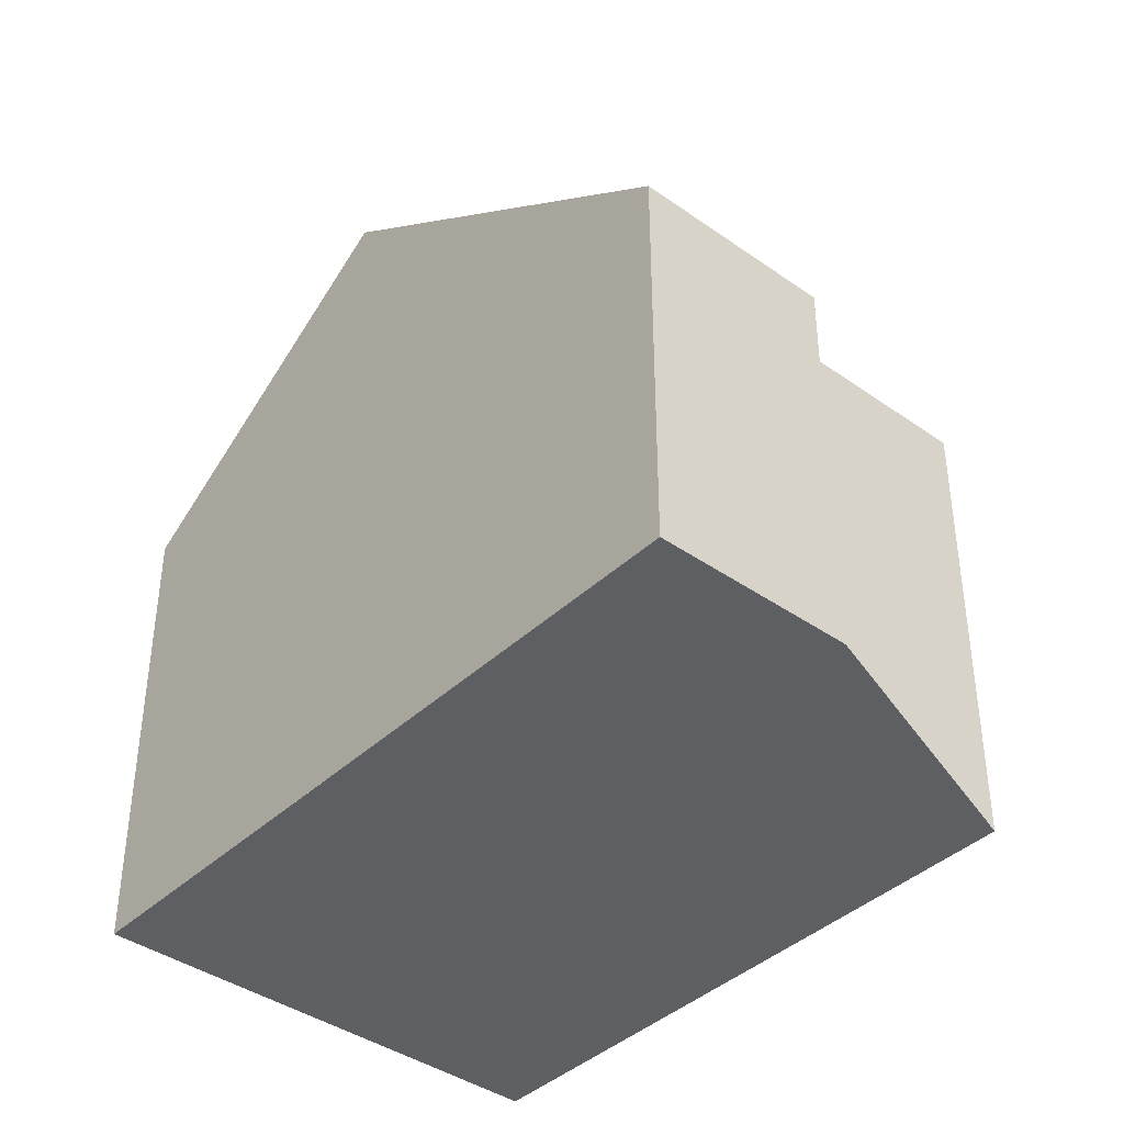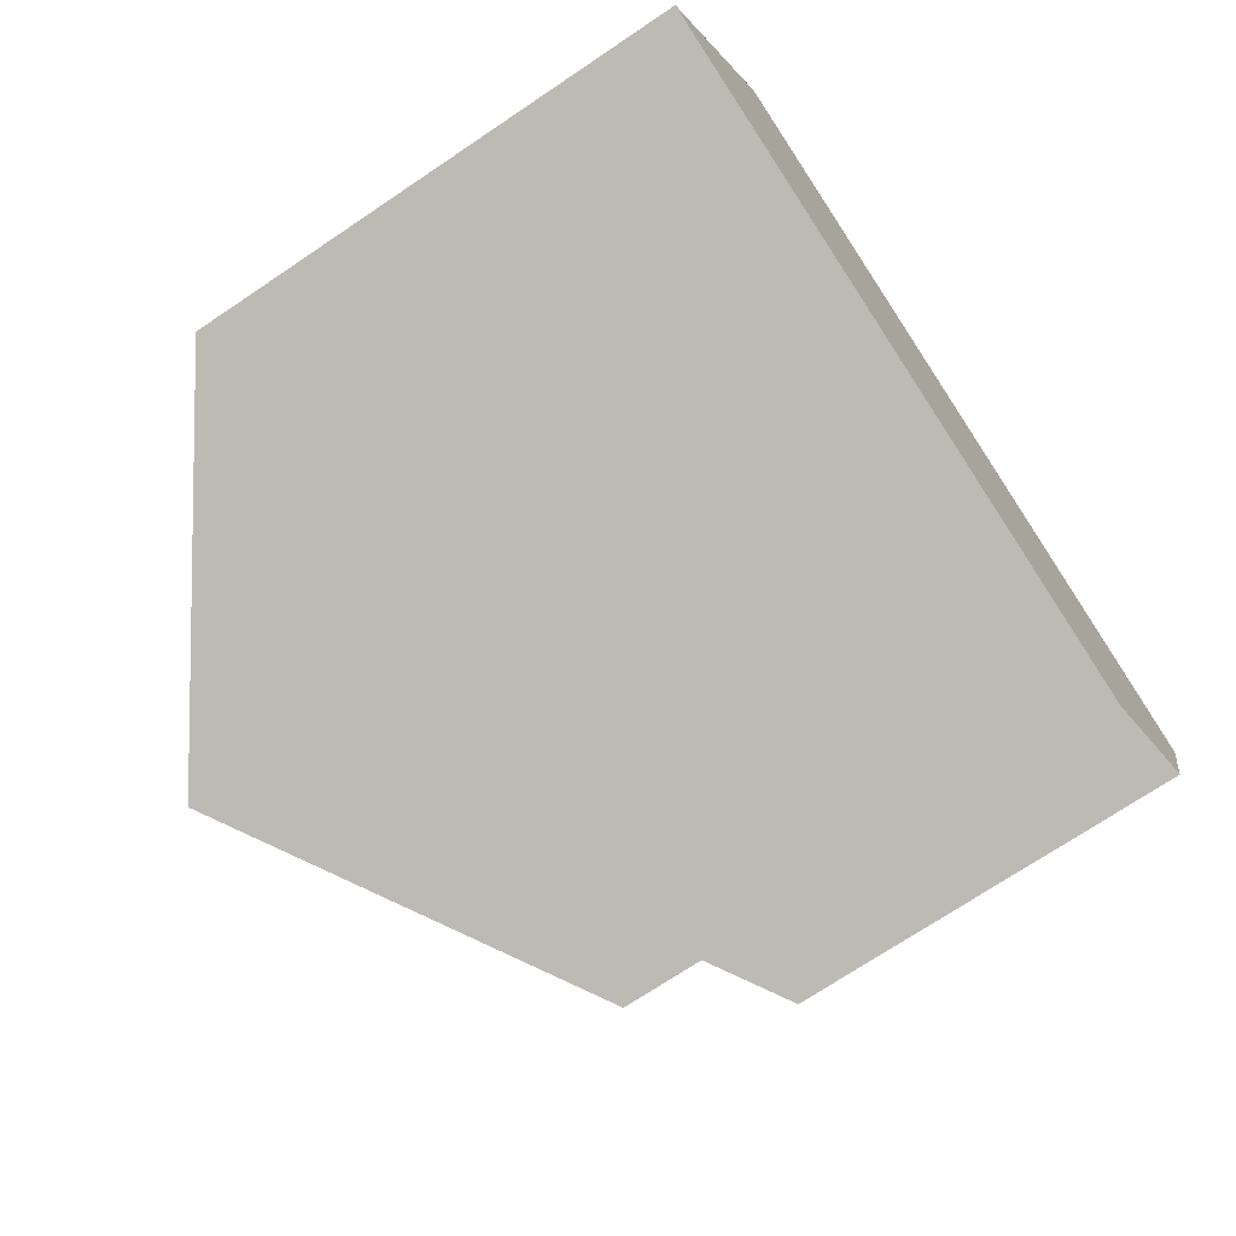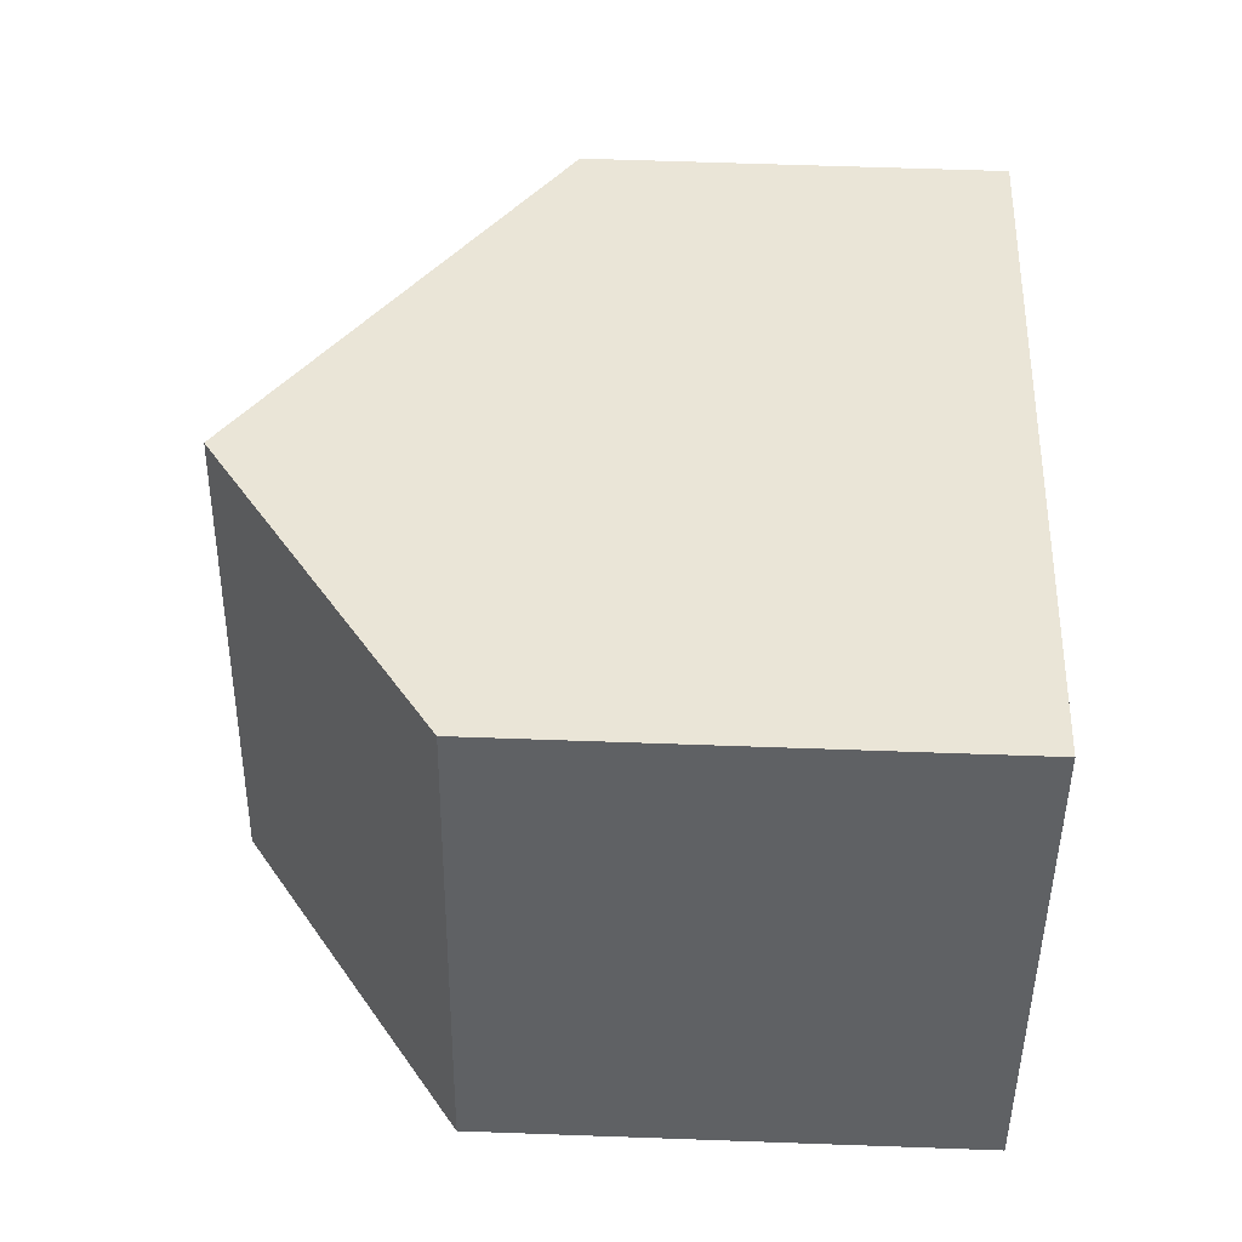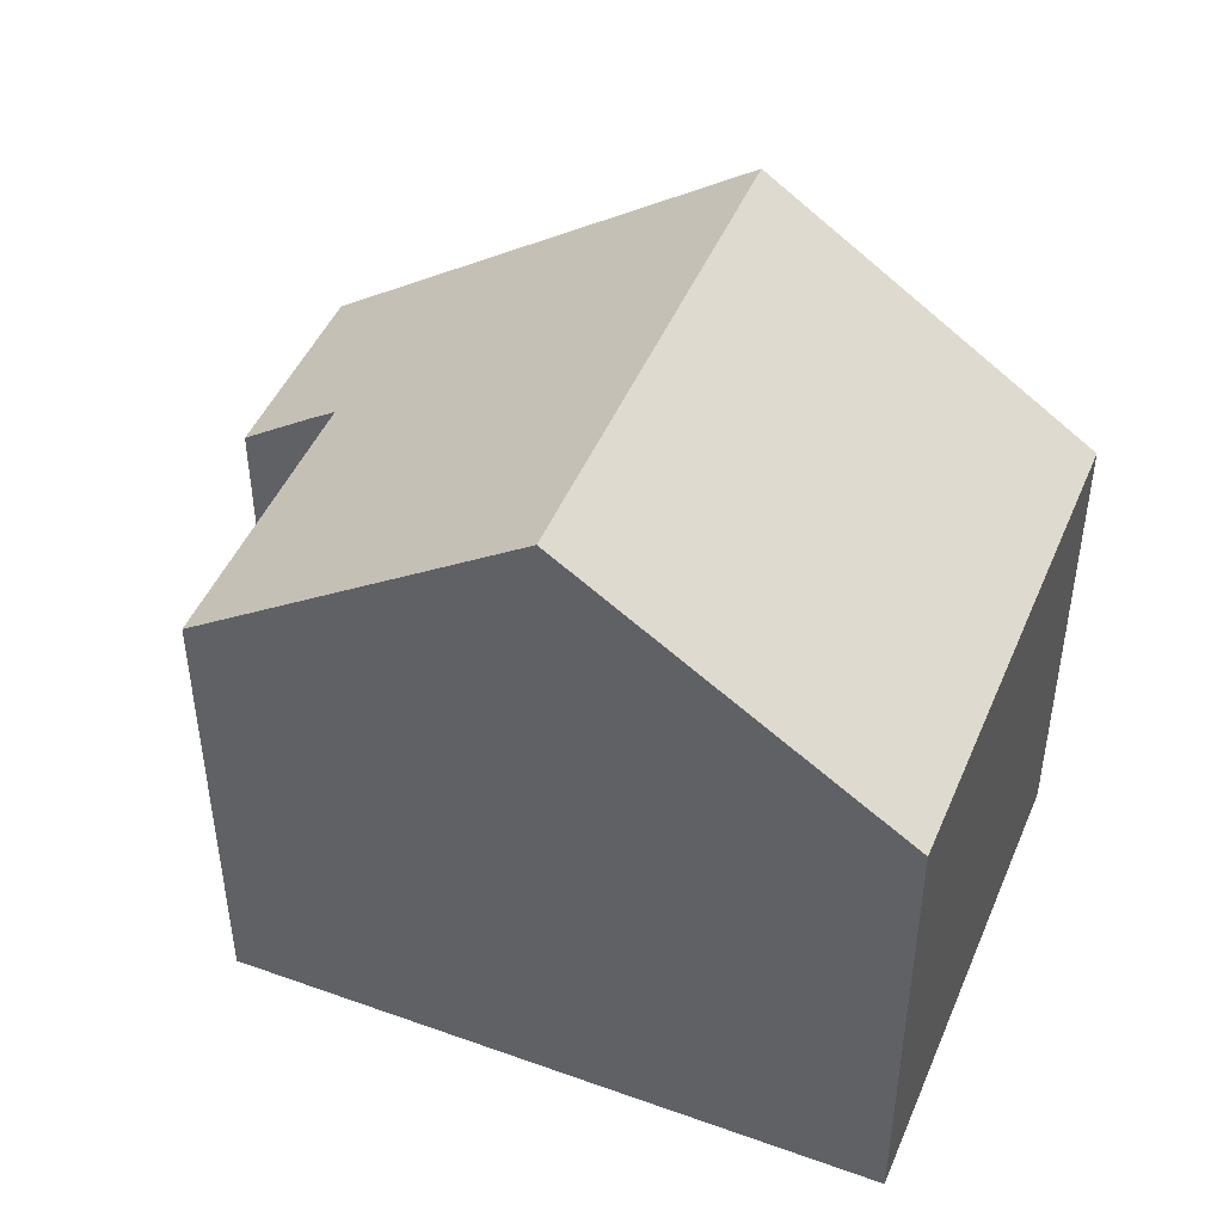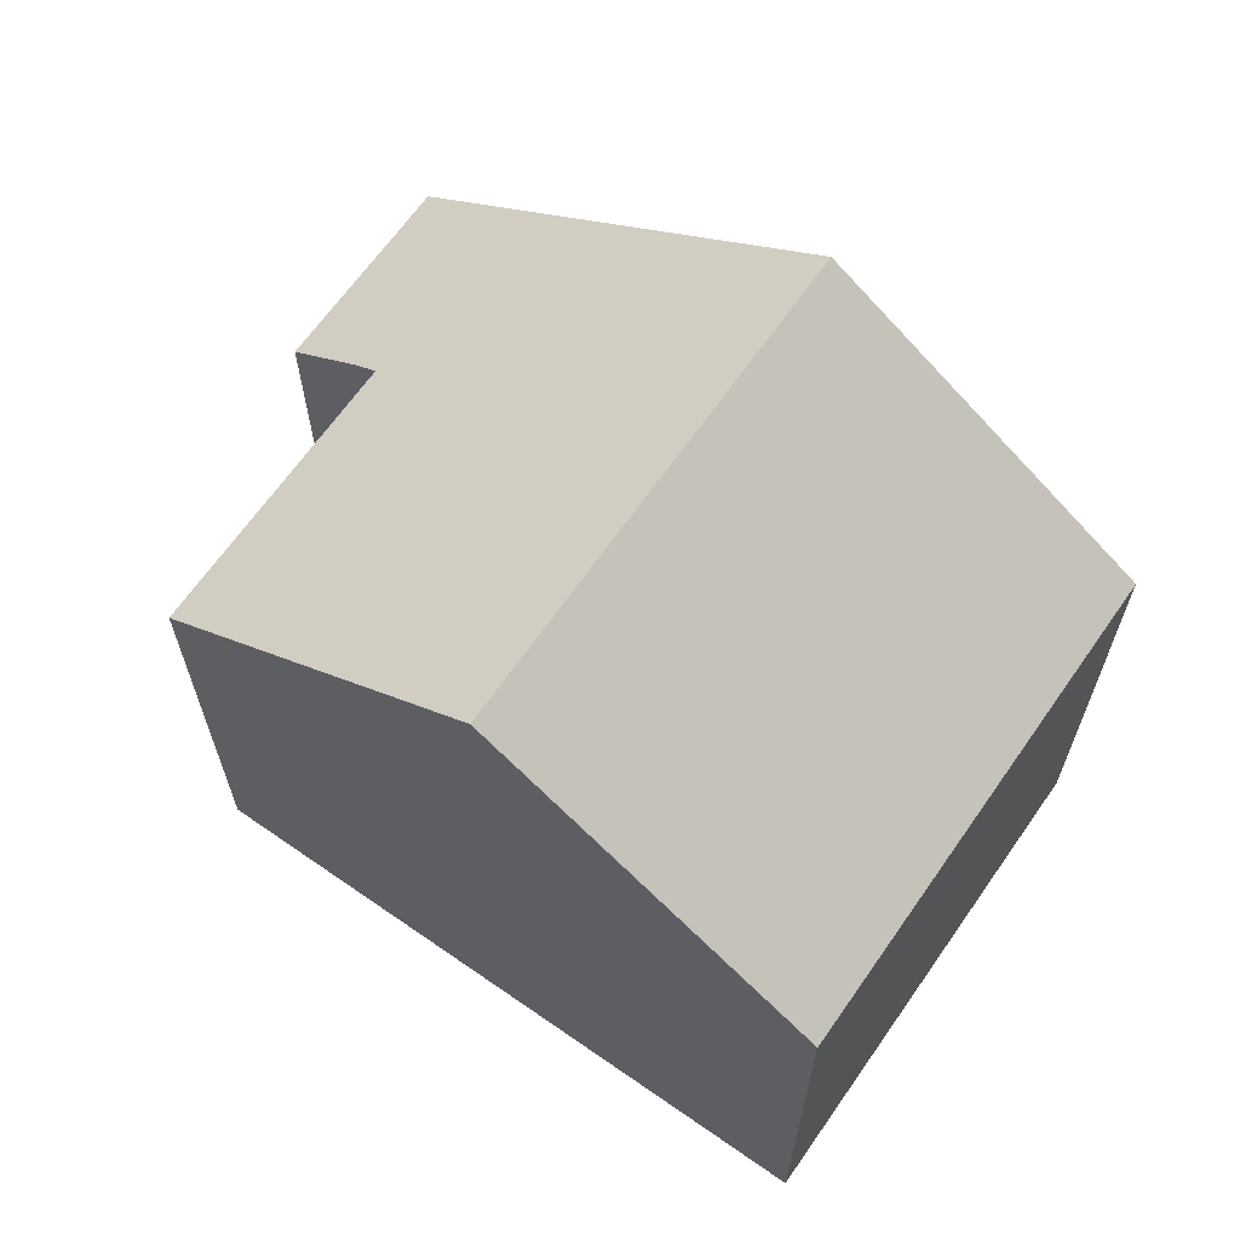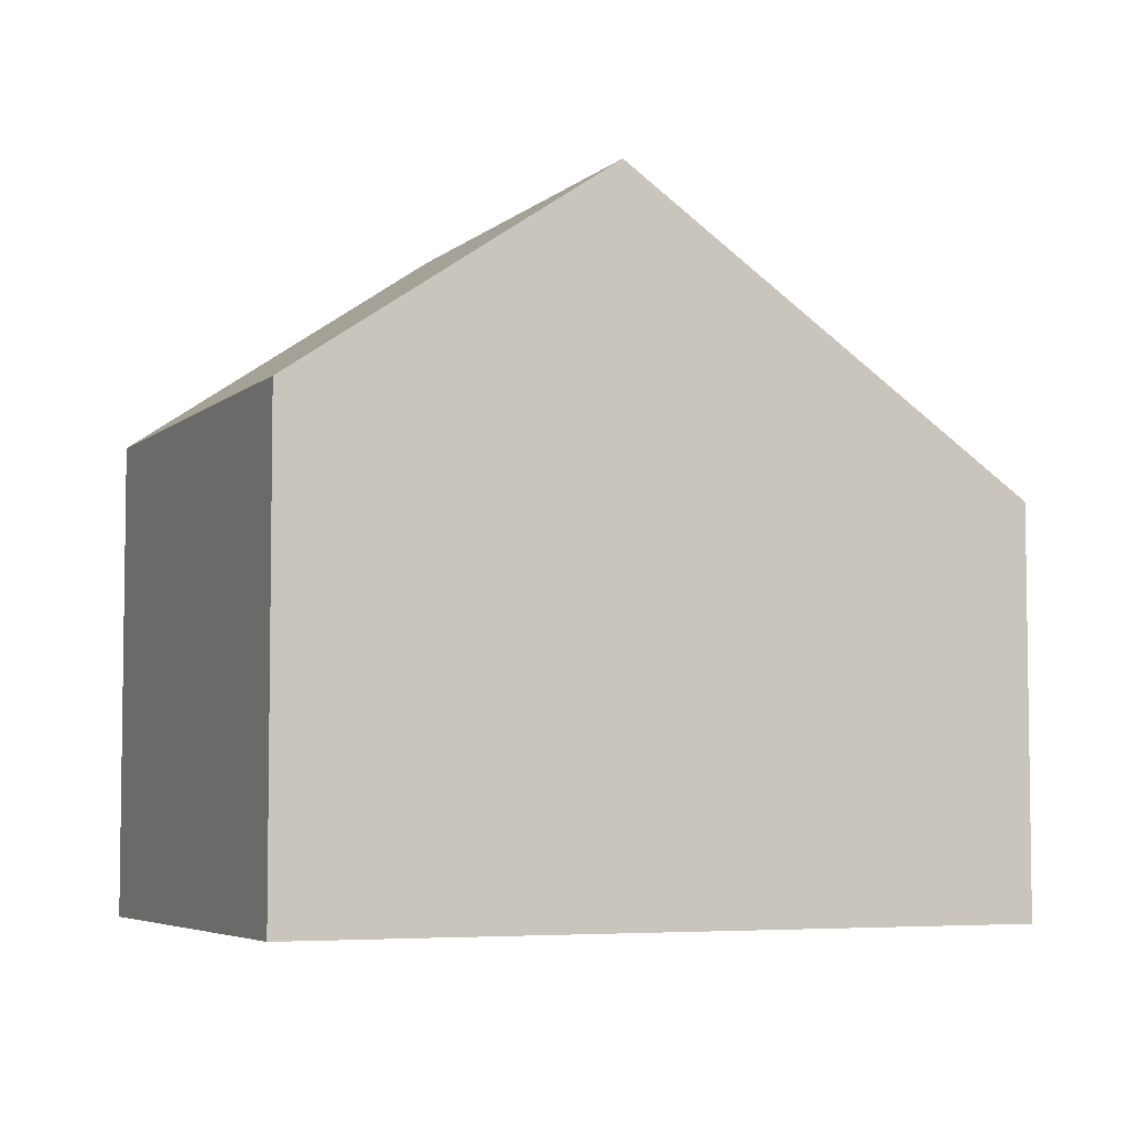
<metadata>
{"format":"obj","ext":"obj","renderer":"f3d","projection":"perspective","resolution":1024,"background":"white","views":[{"elev":-40.2,"azim":-112.8,"up":"+Z"},{"elev":-71.9,"azim":123.9,"up":"+Y"},{"elev":62.0,"azim":92.1,"up":"+Y"},{"elev":46.6,"azim":40.5,"up":"+Z"},{"elev":65.9,"azim":53.2,"up":"+Z"},{"elev":-5.2,"azim":174.3,"up":"+Z"}]}
</metadata>
<code>
v -1292 -1169 5.607
v -1293 -1163 5.612
v -1299 -1171 5.536
v -1300 -1168 5.55
v -1301 -1168 4.741
v -1302 -1166 4.755
v -1297 -1165 8.221
v -1295 -1170 8.21
v -1293 -1163 5.612
v -1297 -1165 8.221
v -1295 -1170 8.21
v -1297 -1165 8.221
v -1297 -1165 8.221
v -1302 -1166 4.755
v -1302 -1166 4.769
v -1302 -1166 4.769
v -1301 -1168 4.76
v -1293 -1163 5.644
v -1293 -1163 5.644
v -1292 -1169 5.639
v -1301 -1166 5.308
v -1301 -1166 5.308
v -1300 -1168 5.299
v -1301 -1166 5.341
v -1301 -1166 5.341
v -1300 -1168 5.335
v -1296 -1167 8.216
v -1293 -1166 5.642
v -1296 -1167 8.216
v -1293 -1166 5.61
v -1300 -1168 5.55
v -1301 -1166 5.575
v -1301 -1166 5.575
v -1300 -1168 5.569
v -1299 -1171 5.559
v -1295 -1170 8.21
v -1292 -1169 5.639
v -1295 -1170 8.21
v -1292 -1169 5.607
v -1299 -1171 5.537
v -1299 -1171 5.559
v -1292 -1169 5.639
v -1292 -1169 5.607
v -1292 -1169 0
v -1292 -1169 0
v -1293 -1163 5.612
v -1293 -1163 5.612
v -1293 -1163 -8.882e-16
v -1293 -1163 0
v -1299 -1171 5.537
v -1299 -1171 5.536
v -1299 -1171 0
v -1299 -1171 0
v -1300 -1168 5.335
v -1300 -1168 5.55
v -1300 -1168 0
v -1300 -1168 0
v -1302 -1166 4.755
v -1301 -1168 4.741
v -1301 -1168 0
v -1302 -1166 0
v -1302 -1166 4.769
v -1302 -1166 4.755
v -1302 -1166 0
v -1302 -1166 0
v -1293 -1163 5.644
v -1297 -1165 8.221
v -1297 -1165 1.776e-15
v -1293 -1163 0
v -1293 -1166 5.61
v -1293 -1163 5.612
v -1293 -1163 0
v -1293 -1166 8.882e-16
v -1299 -1171 5.559
v -1295 -1170 8.21
v -1295 -1170 0
v -1299 -1171 0
v -1302 -1166 4.755
v -1302 -1166 4.755
v -1302 -1166 0
v -1302 -1166 0
v -1301 -1166 5.308
v -1302 -1166 4.769
v -1302 -1166 0
v -1301 -1166 8.882e-16
v -1301 -1168 4.741
v -1301 -1168 4.76
v -1301 -1168 0
v -1301 -1168 0
v -1293 -1163 5.612
v -1293 -1163 5.644
v -1293 -1163 0
v -1293 -1163 -8.882e-16
v -1295 -1170 8.21
v -1292 -1169 5.639
v -1292 -1169 0
v -1295 -1170 0
v -1301 -1166 5.341
v -1301 -1166 5.308
v -1301 -1166 8.882e-16
v -1301 -1166 0
v -1301 -1168 4.76
v -1300 -1168 5.299
v -1300 -1168 0
v -1301 -1168 0
v -1301 -1166 5.575
v -1301 -1166 5.341
v -1301 -1166 0
v -1301 -1166 -8.882e-16
v -1300 -1168 5.299
v -1300 -1168 5.335
v -1300 -1168 0
v -1300 -1168 0
v -1292 -1169 5.607
v -1293 -1166 5.61
v -1293 -1166 8.882e-16
v -1292 -1169 0
v -1300 -1168 5.55
v -1300 -1168 5.55
v -1300 -1168 0
v -1300 -1168 0
v -1297 -1165 8.221
v -1301 -1166 5.575
v -1301 -1166 -8.882e-16
v -1297 -1165 1.776e-15
v -1299 -1171 5.536
v -1299 -1171 5.559
v -1299 -1171 0
v -1299 -1171 0
v -1292 -1169 5.607
v -1292 -1169 5.607
v -1292 -1169 0
v -1292 -1169 0
v -1300 -1168 5.55
v -1299 -1171 5.537
v -1299 -1171 0
v -1300 -1168 0
v -1292 -1169 0
v -1299 -1171 0
v -1300 -1168 0
v -1301 -1168 0
v -1302 -1166 0
v -1293 -1163 0
f 19 10 7 18
f 37 20 8 36
f 25 21 22 24
f 26 23 21 25
f 15 14 6 16
f 17 5 14 15
f 18 2 9 19
f 39 1 20 37
f 21 15 16 22
f 23 17 15 21
f 33 25 24 32
f 41 35 3 40
f 27 10 19 28
f 28 19 9 30
f 34 31 4 26 25 33
f 32 12 13 33
f 38 11 35 41
f 33 13 29 34
f 36 27 28 37
f 37 28 30 39
f 40 31 34 41
f 41 34 29 38
f 43 44 45 42
f 47 48 49 46
f 51 52 53 50
f 55 56 57 54
f 59 60 61 58
f 63 64 65 62
f 67 68 69 66
f 71 72 73 70
f 75 76 77 74
f 79 80 81 78
f 83 84 85 82
f 87 88 89 86
f 91 92 93 90
f 95 96 97 94
f 99 100 101 98
f 103 104 105 102
f 107 108 109 106
f 111 112 113 110
f 115 116 117 114
f 119 120 121 118
f 123 124 125 122
f 127 128 129 126
f 131 132 133 130
f 135 136 137 134
f 139 140 141 142 143 138

</code>
